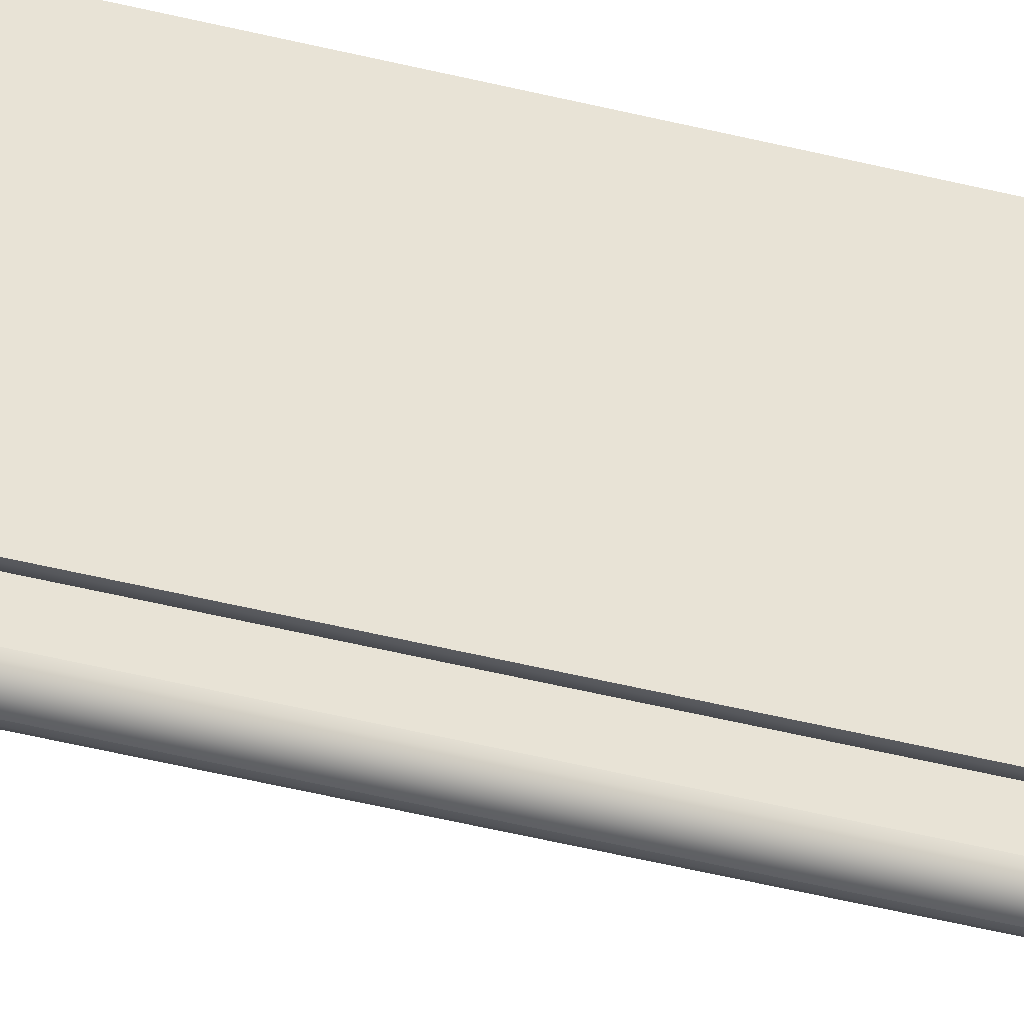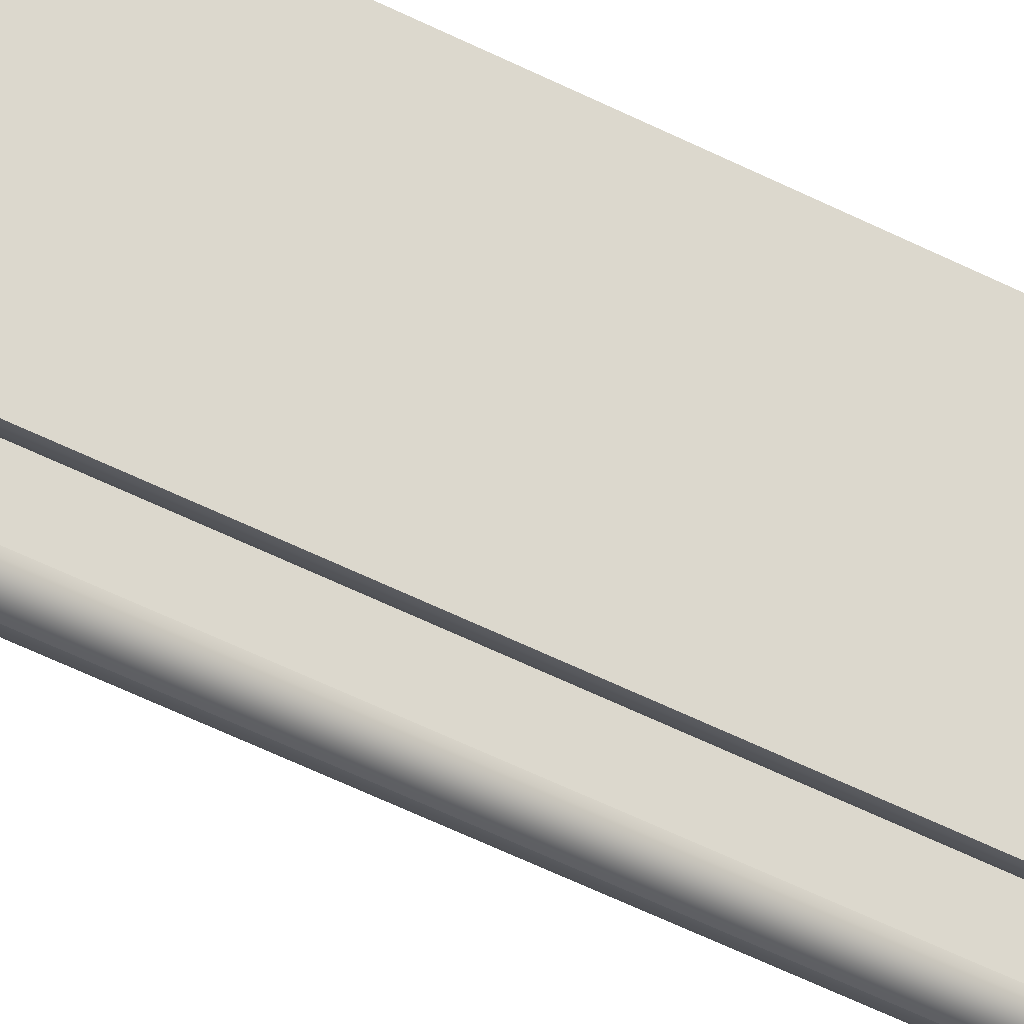
<metadata>
{"format":"obj","ext":"obj","renderer":"f3d","projection":"perspective","resolution":1024,"background":"white","views":[{"elev":-36.1,"azim":70.6,"up":"+Y"},{"elev":-35.8,"azim":53.3,"up":"+Y"}]}
</metadata>
<code>
o group_16/ID227#ID227
v 0.367 0.2345 0.2418
v 0.3661 0.2349 -0.5102
v 0.367 0.2345 -0.5102
v 0.3661 0.2349 0.2418
v 0.3661 0.2349 0.2418
v 0.367 0.2345 0.2418
v 0.3661 0.2349 -0.5102
v 0.367 0.2345 -0.5102
v 0.3913 0.2569 -0.5102
v 0.3717 0.2494 -0.5102
v 0.3717 0.2569 -0.5102
v 0.3913 0.2494 -0.5102
v 0.3913 0.272 -0.5102
v 0.3913 0.2344 -0.5102
v 0.3913 0.2729 -0.5102
v 0.3913 0.2334 -0.5102
v 0.3915 0.2739 -0.5102
v 0.3915 0.2324 -0.5102
v 0.3917 0.2748 -0.5102
v 0.3917 0.2315 -0.5102
v 0.3921 0.2757 -0.5102
v 0.3921 0.2306 -0.5102
v 0.3925 0.2765 -0.5102
v 0.3925 0.2298 -0.5102
v 0.393 0.2773 -0.5102
v 0.393 0.229 -0.5102
v 0.3936 0.2779 -0.5102
v 0.3936 0.2284 -0.5102
v 0.3943 0.2785 -0.5102
v 0.3943 0.2279 -0.5102
v 0.395 0.2789 -0.5102
v 0.395 0.2274 -0.5102
v 0.3957 0.2792 -0.5102
v 0.3957 0.2271 -0.5102
v 0.3965 0.2794 -0.5102
v 0.3965 0.2269 -0.5102
v 0.3973 0.2795 -0.5102
v 0.3973 0.2268 -0.5102
v 0.3643 0.2692 -0.5102
v 0.3642 0.2381 -0.5102
v 0.3642 0.2682 -0.5102
v 0.3643 0.2371 -0.5102
v 0.3647 0.2701 -0.5102
v 0.3647 0.2362 -0.5102
v 0.3653 0.2709 -0.5102
v 0.3653 0.2355 -0.5102
v 0.3661 0.2715 -0.5102
v 0.3661 0.2349 -0.5102
v 0.367 0.2718 -0.5102
v 0.367 0.2345 -0.5102
v 0.368 0.272 -0.5102
v 0.368 0.2344 -0.5102
v 0.3689 0.2718 -0.5102
v 0.3689 0.2345 -0.5102
v 0.3699 0.2715 -0.5102
v 0.3699 0.2349 -0.5102
v 0.3706 0.2709 -0.5102
v 0.3706 0.2355 -0.5102
v 0.3712 0.2701 -0.5102
v 0.3712 0.2362 -0.5102
v 0.3716 0.2692 -0.5102
v 0.3716 0.2371 -0.5102
v 0.3717 0.2682 -0.5102
v 0.3717 0.2381 -0.5102
v 0.3717 0.2494 -0.5102
v 0.3717 0.2569 -0.5102
v 0.3717 0.2381 -0.5102
v 0.3717 0.2682 -0.5102
v 0.3716 0.2371 -0.5102
v 0.3716 0.2692 -0.5102
v 0.3712 0.2362 -0.5102
v 0.3712 0.2701 -0.5102
v 0.3706 0.2355 -0.5102
v 0.3706 0.2709 -0.5102
v 0.3699 0.2349 -0.5102
v 0.3699 0.2715 -0.5102
v 0.3689 0.2345 -0.5102
v 0.3689 0.2718 -0.5102
v 0.368 0.2344 -0.5102
v 0.368 0.272 -0.5102
v 0.367 0.2345 -0.5102
v 0.367 0.2718 -0.5102
v 0.3661 0.2349 -0.5102
v 0.3661 0.2715 -0.5102
v 0.3653 0.2355 -0.5102
v 0.3653 0.2709 -0.5102
v 0.3647 0.2362 -0.5102
v 0.3647 0.2701 -0.5102
v 0.3643 0.2371 -0.5102
v 0.3643 0.2692 -0.5102
v 0.3642 0.2381 -0.5102
v 0.3642 0.2682 -0.5102
v 0.3973 0.2268 -0.5102
v 0.3973 0.2795 -0.5102
v 0.3965 0.2269 -0.5102
v 0.3965 0.2794 -0.5102
v 0.3957 0.2271 -0.5102
v 0.3957 0.2792 -0.5102
v 0.395 0.2274 -0.5102
v 0.395 0.2789 -0.5102
v 0.3943 0.2279 -0.5102
v 0.3943 0.2785 -0.5102
v 0.3936 0.2284 -0.5102
v 0.3936 0.2779 -0.5102
v 0.393 0.229 -0.5102
v 0.393 0.2773 -0.5102
v 0.3925 0.2298 -0.5102
v 0.3925 0.2765 -0.5102
v 0.3921 0.2306 -0.5102
v 0.3921 0.2757 -0.5102
v 0.3917 0.2315 -0.5102
v 0.3917 0.2748 -0.5102
v 0.3915 0.2324 -0.5102
v 0.3915 0.2739 -0.5102
v 0.3913 0.2334 -0.5102
v 0.3913 0.2729 -0.5102
v 0.3913 0.2344 -0.5102
v 0.3913 0.272 -0.5102
v 0.3913 0.2494 -0.5102
v 0.3913 0.2569 -0.5102
v 0.368 0.2344 0.2418
v 0.368 0.2344 -0.5102
v 0.368 0.2344 0.2418
v 0.368 0.2344 -0.5102
v 0.3913 0.2334 0.2418
v 0.3913 0.2494 0.2418
v 0.3913 0.2344 0.2418
v 0.3913 0.2569 0.2418
v 0.3913 0.272 0.2418
v 0.3913 0.2729 0.2418
v 0.3915 0.2324 0.2418
v 0.3915 0.2739 0.2418
v 0.3917 0.2315 0.2418
v 0.3917 0.2748 0.2418
v 0.3921 0.2306 0.2418
v 0.3921 0.2757 0.2418
v 0.3925 0.2298 0.2418
v 0.3925 0.2765 0.2418
v 0.393 0.229 0.2418
v 0.393 0.2773 0.2418
v 0.3936 0.2284 0.2418
v 0.3936 0.2779 0.2418
v 0.3943 0.2279 0.2418
v 0.3943 0.2785 0.2418
v 0.395 0.2274 0.2418
v 0.395 0.2789 0.2418
v 0.3957 0.2271 0.2418
v 0.3957 0.2792 0.2418
v 0.3965 0.2269 0.2418
v 0.3965 0.2794 0.2418
v 0.3973 0.2268 0.2418
v 0.3973 0.2795 0.2418
v 0.3717 0.2569 0.2418
v 0.3717 0.2494 0.2418
v 0.3643 0.2371 0.2418
v 0.3642 0.2682 0.2418
v 0.3642 0.2381 0.2418
v 0.3643 0.2692 0.2418
v 0.3647 0.2362 0.2418
v 0.3647 0.2701 0.2418
v 0.3653 0.2355 0.2418
v 0.3653 0.2709 0.2418
v 0.3661 0.2349 0.2418
v 0.3661 0.2715 0.2418
v 0.367 0.2345 0.2418
v 0.367 0.2718 0.2418
v 0.368 0.2344 0.2418
v 0.368 0.272 0.2418
v 0.3689 0.2345 0.2418
v 0.3689 0.2718 0.2418
v 0.3699 0.2349 0.2418
v 0.3699 0.2715 0.2418
v 0.3706 0.2355 0.2418
v 0.3706 0.2709 0.2418
v 0.3712 0.2362 0.2418
v 0.3712 0.2701 0.2418
v 0.3716 0.2371 0.2418
v 0.3716 0.2692 0.2418
v 0.3717 0.2381 0.2418
v 0.3717 0.2682 0.2418
v 0.3717 0.2569 0.2418
v 0.3717 0.2494 0.2418
v 0.3717 0.2682 0.2418
v 0.3717 0.2381 0.2418
v 0.3716 0.2692 0.2418
v 0.3716 0.2371 0.2418
v 0.3712 0.2701 0.2418
v 0.3712 0.2362 0.2418
v 0.3706 0.2709 0.2418
v 0.3706 0.2355 0.2418
v 0.3699 0.2715 0.2418
v 0.3699 0.2349 0.2418
v 0.3689 0.2718 0.2418
v 0.3689 0.2345 0.2418
v 0.368 0.272 0.2418
v 0.368 0.2344 0.2418
v 0.367 0.2718 0.2418
v 0.367 0.2345 0.2418
v 0.3661 0.2715 0.2418
v 0.3661 0.2349 0.2418
v 0.3653 0.2709 0.2418
v 0.3653 0.2355 0.2418
v 0.3647 0.2701 0.2418
v 0.3647 0.2362 0.2418
v 0.3643 0.2692 0.2418
v 0.3643 0.2371 0.2418
v 0.3642 0.2682 0.2418
v 0.3642 0.2381 0.2418
v 0.3913 0.2569 0.2418
v 0.3913 0.2494 0.2418
v 0.3973 0.2795 0.2418
v 0.3973 0.2268 0.2418
v 0.3965 0.2794 0.2418
v 0.3965 0.2269 0.2418
v 0.3957 0.2792 0.2418
v 0.3957 0.2271 0.2418
v 0.395 0.2789 0.2418
v 0.395 0.2274 0.2418
v 0.3943 0.2785 0.2418
v 0.3943 0.2279 0.2418
v 0.3936 0.2779 0.2418
v 0.3936 0.2284 0.2418
v 0.393 0.2773 0.2418
v 0.393 0.229 0.2418
v 0.3925 0.2765 0.2418
v 0.3925 0.2298 0.2418
v 0.3921 0.2757 0.2418
v 0.3921 0.2306 0.2418
v 0.3917 0.2748 0.2418
v 0.3917 0.2315 0.2418
v 0.3915 0.2739 0.2418
v 0.3915 0.2324 0.2418
v 0.3913 0.2729 0.2418
v 0.3913 0.2334 0.2418
v 0.3913 0.272 0.2418
v 0.3913 0.2344 0.2418
v 0.3653 0.2355 -0.5102
v 0.3653 0.2355 0.2418
v 0.3653 0.2355 0.2418
v 0.3653 0.2355 -0.5102
v 0.3913 0.2494 0.2418
v 0.3717 0.2494 -0.5102
v 0.3913 0.2494 -0.5102
v 0.3717 0.2494 0.2418
v 0.3717 0.2494 0.2418
v 0.3913 0.2494 0.2418
v 0.3717 0.2494 -0.5102
v 0.3913 0.2494 -0.5102
v 0.3717 0.2381 -0.5102
v 0.3717 0.2494 0.2418
v 0.3717 0.2381 0.2418
v 0.3717 0.2494 -0.5102
v 0.3717 0.2494 -0.5102
v 0.3717 0.2381 -0.5102
v 0.3717 0.2494 0.2418
v 0.3717 0.2381 0.2418
v 0.3716 0.2371 -0.5102
v 0.3717 0.2381 0.2418
v 0.3716 0.2371 0.2418
v 0.3717 0.2381 -0.5102
v 0.3717 0.2381 -0.5102
v 0.3716 0.2371 -0.5102
v 0.3717 0.2381 0.2418
v 0.3716 0.2371 0.2418
v 0.3712 0.2362 -0.5102
v 0.3712 0.2362 0.2418
v 0.3712 0.2362 -0.5102
v 0.3712 0.2362 0.2418
v 0.3706 0.2355 -0.5102
v 0.3706 0.2355 0.2418
v 0.3706 0.2355 -0.5102
v 0.3706 0.2355 0.2418
v 0.3699 0.2349 -0.5102
v 0.3699 0.2349 0.2418
v 0.3699 0.2349 0.2418
v 0.3699 0.2349 -0.5102
v 0.3689 0.2345 -0.5102
v 0.3689 0.2345 0.2418
v 0.3689 0.2345 0.2418
v 0.3689 0.2345 -0.5102
v 0.368 0.2344 -0.5102
v 0.368 0.2344 0.2418
v 0.368 0.2344 0.2418
v 0.368 0.2344 -0.5102
v 0.3647 0.2362 0.2418
v 0.3647 0.2362 -0.5102
v 0.3647 0.2362 -0.5102
v 0.3647 0.2362 0.2418
v 0.3643 0.2371 0.2418
v 0.3643 0.2371 -0.5102
v 0.3643 0.2371 -0.5102
v 0.3643 0.2371 0.2418
v 0.3642 0.2381 0.2418
v 0.3642 0.2381 -0.5102
v 0.3642 0.2381 -0.5102
v 0.3642 0.2381 0.2418
v 0.3642 0.2682 0.2418
v 0.3642 0.2381 -0.5102
v 0.3642 0.2381 0.2418
v 0.3642 0.2682 -0.5102
v 0.3642 0.2682 -0.5102
v 0.3642 0.2682 0.2418
v 0.3642 0.2381 -0.5102
v 0.3642 0.2381 0.2418
v 0.3643 0.2692 0.2418
v 0.3642 0.2682 -0.5102
v 0.3642 0.2682 0.2418
v 0.3643 0.2692 -0.5102
v 0.3643 0.2692 -0.5102
v 0.3643 0.2692 0.2418
v 0.3642 0.2682 -0.5102
v 0.3642 0.2682 0.2418
v 0.3647 0.2701 0.2418
v 0.3647 0.2701 -0.5102
v 0.3647 0.2701 -0.5102
v 0.3647 0.2701 0.2418
v 0.3653 0.2709 0.2418
v 0.3653 0.2709 -0.5102
v 0.3653 0.2709 -0.5102
v 0.3653 0.2709 0.2418
v 0.3661 0.2715 -0.5102
v 0.3661 0.2715 0.2418
v 0.3661 0.2715 0.2418
v 0.3661 0.2715 -0.5102
v 0.367 0.2718 -0.5102
v 0.367 0.2718 0.2418
v 0.367 0.2718 0.2418
v 0.367 0.2718 -0.5102
v 0.368 0.272 -0.5102
v 0.368 0.272 0.2418
v 0.368 0.272 0.2418
v 0.368 0.272 -0.5102
v 0.368 0.272 0.2418
v 0.3689 0.2718 -0.5102
v 0.368 0.272 -0.5102
v 0.3689 0.2718 0.2418
v 0.3689 0.2718 0.2418
v 0.368 0.272 0.2418
v 0.3689 0.2718 -0.5102
v 0.368 0.272 -0.5102
v 0.3699 0.2715 -0.5102
v 0.3699 0.2715 0.2418
v 0.3699 0.2715 0.2418
v 0.3699 0.2715 -0.5102
v 0.3706 0.2709 -0.5102
v 0.3706 0.2709 0.2418
v 0.3706 0.2709 0.2418
v 0.3706 0.2709 -0.5102
v 0.3712 0.2701 -0.5102
v 0.3712 0.2701 0.2418
v 0.3712 0.2701 -0.5102
v 0.3712 0.2701 0.2418
v 0.3716 0.2692 -0.5102
v 0.3716 0.2692 0.2418
v 0.3716 0.2692 -0.5102
v 0.3716 0.2692 0.2418
v 0.3717 0.2682 -0.5102
v 0.3717 0.2682 0.2418
v 0.3717 0.2682 -0.5102
v 0.3717 0.2682 0.2418
v 0.3717 0.2569 -0.5102
v 0.3717 0.2682 0.2418
v 0.3717 0.2569 0.2418
v 0.3717 0.2682 -0.5102
v 0.3717 0.2682 -0.5102
v 0.3717 0.2569 -0.5102
v 0.3717 0.2682 0.2418
v 0.3717 0.2569 0.2418
v 0.3717 0.2569 0.2418
v 0.3913 0.2569 -0.5102
v 0.3717 0.2569 -0.5102
v 0.3913 0.2569 0.2418
v 0.3913 0.2569 0.2418
v 0.3717 0.2569 0.2418
v 0.3913 0.2569 -0.5102
v 0.3717 0.2569 -0.5102
v 0.3913 0.272 0.2418
v 0.3913 0.2569 -0.5102
v 0.3913 0.2569 0.2418
v 0.3913 0.272 -0.5102
v 0.3913 0.272 -0.5102
v 0.3913 0.272 0.2418
v 0.3913 0.2569 -0.5102
v 0.3913 0.2569 0.2418
v 0.3913 0.2729 0.2418
v 0.3913 0.272 -0.5102
v 0.3913 0.272 0.2418
v 0.3913 0.2729 -0.5102
v 0.3913 0.2729 -0.5102
v 0.3913 0.2729 0.2418
v 0.3913 0.272 -0.5102
v 0.3913 0.272 0.2418
v 0.3915 0.2739 0.2418
v 0.3915 0.2739 -0.5102
v 0.3915 0.2739 -0.5102
v 0.3915 0.2739 0.2418
v 0.3917 0.2748 0.2418
v 0.3917 0.2748 -0.5102
v 0.3917 0.2748 -0.5102
v 0.3917 0.2748 0.2418
v 0.3921 0.2757 0.2418
v 0.3921 0.2757 -0.5102
v 0.3921 0.2757 -0.5102
v 0.3921 0.2757 0.2418
v 0.3925 0.2765 0.2418
v 0.3925 0.2765 -0.5102
v 0.3925 0.2765 -0.5102
v 0.3925 0.2765 0.2418
v 0.393 0.2773 0.2418
v 0.393 0.2773 -0.5102
v 0.393 0.2773 -0.5102
v 0.393 0.2773 0.2418
v 0.3936 0.2779 0.2418
v 0.3936 0.2779 -0.5102
v 0.3936 0.2779 -0.5102
v 0.3936 0.2779 0.2418
v 0.3943 0.2785 -0.5102
v 0.3943 0.2785 0.2418
v 0.3943 0.2785 0.2418
v 0.3943 0.2785 -0.5102
v 0.395 0.2789 -0.5102
v 0.395 0.2789 0.2418
v 0.395 0.2789 0.2418
v 0.395 0.2789 -0.5102
v 0.3957 0.2792 -0.5102
v 0.3957 0.2792 0.2418
v 0.3957 0.2792 0.2418
v 0.3957 0.2792 -0.5102
v 0.3965 0.2794 -0.5102
v 0.3965 0.2794 0.2418
v 0.3965 0.2794 0.2418
v 0.3965 0.2794 -0.5102
v 0.3973 0.2795 -0.5102
v 0.3973 0.2795 0.2418
v 0.3973 0.2795 0.2418
v 0.3973 0.2795 -0.5102
v 0.3973 0.2268 -0.5102
v 0.3973 0.2795 0.2418
v 0.3973 0.2268 0.2418
v 0.3973 0.2795 -0.5102
v 0.3973 0.2795 -0.5102
v 0.3973 0.2268 -0.5102
v 0.3973 0.2795 0.2418
v 0.3973 0.2268 0.2418
v 0.3973 0.2268 0.2418
v 0.3965 0.2269 -0.5102
v 0.3973 0.2268 -0.5102
v 0.3965 0.2269 0.2418
v 0.3965 0.2269 0.2418
v 0.3973 0.2268 0.2418
v 0.3965 0.2269 -0.5102
v 0.3973 0.2268 -0.5102
v 0.3957 0.2271 -0.5102
v 0.3957 0.2271 0.2418
v 0.3957 0.2271 0.2418
v 0.3957 0.2271 -0.5102
v 0.395 0.2274 -0.5102
v 0.395 0.2274 0.2418
v 0.395 0.2274 0.2418
v 0.395 0.2274 -0.5102
v 0.3943 0.2279 -0.5102
v 0.3943 0.2279 0.2418
v 0.3943 0.2279 0.2418
v 0.3943 0.2279 -0.5102
v 0.3936 0.2284 -0.5102
v 0.3936 0.2284 0.2418
v 0.3936 0.2284 0.2418
v 0.3936 0.2284 -0.5102
v 0.393 0.229 0.2418
v 0.393 0.229 -0.5102
v 0.393 0.229 -0.5102
v 0.393 0.229 0.2418
v 0.3925 0.2298 0.2418
v 0.3925 0.2298 -0.5102
v 0.3925 0.2298 -0.5102
v 0.3925 0.2298 0.2418
v 0.3921 0.2306 0.2418
v 0.3921 0.2306 -0.5102
v 0.3921 0.2306 -0.5102
v 0.3921 0.2306 0.2418
v 0.3917 0.2315 0.2418
v 0.3917 0.2315 -0.5102
v 0.3917 0.2315 -0.5102
v 0.3917 0.2315 0.2418
v 0.3915 0.2324 0.2418
v 0.3915 0.2324 -0.5102
v 0.3915 0.2324 -0.5102
v 0.3915 0.2324 0.2418
v 0.3913 0.2334 0.2418
v 0.3913 0.2334 -0.5102
v 0.3913 0.2334 -0.5102
v 0.3913 0.2334 0.2418
v 0.3913 0.2344 0.2418
v 0.3913 0.2344 -0.5102
v 0.3913 0.2344 -0.5102
v 0.3913 0.2344 0.2418
v 0.3913 0.2494 0.2418
v 0.3913 0.2344 -0.5102
v 0.3913 0.2344 0.2418
v 0.3913 0.2494 -0.5102
v 0.3913 0.2494 -0.5102
v 0.3913 0.2494 0.2418
v 0.3913 0.2344 -0.5102
v 0.3913 0.2344 0.2418
f 1 2 3
f 2 1 4
f 5 6 7
f 8 7 6
f 9 10 11
f 10 9 12
f 12 9 13
f 12 13 14
f 14 13 15
f 14 15 16
f 16 15 17
f 16 17 18
f 18 17 19
f 18 19 20
f 20 19 21
f 20 21 22
f 22 21 23
f 22 23 24
f 24 23 25
f 24 25 26
f 26 25 27
f 26 27 28
f 28 27 29
f 28 29 30
f 30 29 31
f 30 31 32
f 32 31 33
f 32 33 34
f 34 33 35
f 34 35 36
f 36 35 37
f 36 37 38
f 39 40 41
f 40 39 42
f 42 39 43
f 42 43 44
f 44 43 45
f 44 45 46
f 46 45 47
f 46 47 48
f 48 47 49
f 48 49 50
f 50 49 51
f 50 51 52
f 52 51 53
f 52 53 54
f 54 53 55
f 54 55 56
f 56 55 57
f 56 57 58
f 58 57 59
f 58 59 60
f 60 59 61
f 60 61 62
f 62 61 63
f 62 63 64
f 64 63 11
f 64 11 10
f 65 66 67
f 66 68 67
f 67 68 69
f 68 70 69
f 69 70 71
f 70 72 71
f 71 72 73
f 72 74 73
f 73 74 75
f 74 76 75
f 75 76 77
f 76 78 77
f 77 78 79
f 78 80 79
f 79 80 81
f 80 82 81
f 81 82 83
f 82 84 83
f 83 84 85
f 84 86 85
f 85 86 87
f 86 88 87
f 87 88 89
f 88 90 89
f 89 90 91
f 92 91 90
f 93 94 95
f 94 96 95
f 95 96 97
f 96 98 97
f 97 98 99
f 98 100 99
f 99 100 101
f 100 102 101
f 101 102 103
f 102 104 103
f 103 104 105
f 104 106 105
f 105 106 107
f 106 108 107
f 107 108 109
f 108 110 109
f 109 110 111
f 110 112 111
f 111 112 113
f 112 114 113
f 113 114 115
f 114 116 115
f 115 116 117
f 116 118 117
f 117 118 119
f 118 120 119
f 119 120 65
f 66 65 120
f 121 3 122
f 3 121 1
f 6 123 8
f 124 8 123
f 125 126 127
f 126 125 128
f 128 125 129
f 129 125 130
f 130 125 131
f 130 131 132
f 132 131 133
f 132 133 134
f 134 133 135
f 134 135 136
f 136 135 137
f 136 137 138
f 138 137 139
f 138 139 140
f 140 139 141
f 140 141 142
f 142 141 143
f 142 143 144
f 144 143 145
f 144 145 146
f 146 145 147
f 146 147 148
f 148 147 149
f 148 149 150
f 150 149 151
f 150 151 152
f 126 153 154
f 153 126 128
f 155 156 157
f 156 155 158
f 158 155 159
f 158 159 160
f 160 159 161
f 160 161 162
f 162 161 163
f 162 163 164
f 164 163 165
f 164 165 166
f 166 165 167
f 166 167 168
f 168 167 169
f 168 169 170
f 170 169 171
f 170 171 172
f 172 171 173
f 172 173 174
f 174 173 175
f 174 175 176
f 176 175 177
f 176 177 178
f 178 177 179
f 178 179 180
f 180 179 154
f 180 154 153
f 181 182 183
f 182 184 183
f 183 184 185
f 184 186 185
f 185 186 187
f 186 188 187
f 187 188 189
f 188 190 189
f 189 190 191
f 190 192 191
f 191 192 193
f 192 194 193
f 193 194 195
f 194 196 195
f 195 196 197
f 196 198 197
f 197 198 199
f 198 200 199
f 199 200 201
f 200 202 201
f 201 202 203
f 202 204 203
f 203 204 205
f 204 206 205
f 205 206 207
f 208 207 206
f 209 210 181
f 182 181 210
f 211 212 213
f 212 214 213
f 213 214 215
f 214 216 215
f 215 216 217
f 216 218 217
f 217 218 219
f 218 220 219
f 219 220 221
f 220 222 221
f 221 222 223
f 222 224 223
f 223 224 225
f 224 226 225
f 225 226 227
f 226 228 227
f 227 228 229
f 228 230 229
f 229 230 231
f 230 232 231
f 231 232 233
f 232 234 233
f 233 234 235
f 235 234 209
f 209 234 210
f 236 210 234
f 4 237 2
f 237 4 238
f 239 5 240
f 7 240 5
f 241 242 243
f 242 241 244
f 245 246 247
f 248 247 246
f 249 250 251
f 250 249 252
f 253 254 255
f 256 255 254
f 257 258 259
f 258 257 260
f 261 262 263
f 264 263 262
f 265 259 266
f 259 265 257
f 262 267 264
f 268 264 267
f 269 266 270
f 266 269 265
f 267 271 268
f 272 268 271
f 270 273 269
f 273 270 274
f 275 272 276
f 271 276 272
f 274 277 273
f 277 274 278
f 279 275 280
f 276 280 275
f 278 281 277
f 281 278 282
f 283 279 284
f 280 284 279
f 285 237 238
f 237 285 286
f 287 288 240
f 239 240 288
f 289 286 285
f 286 289 290
f 291 292 287
f 288 287 292
f 293 290 289
f 290 293 294
f 295 296 291
f 292 291 296
f 297 298 299
f 298 297 300
f 301 302 303
f 304 303 302
f 305 306 307
f 306 305 308
f 309 310 311
f 312 311 310
f 313 308 305
f 308 313 314
f 315 316 309
f 310 309 316
f 317 314 313
f 314 317 318
f 319 320 315
f 316 315 320
f 317 321 318
f 321 317 322
f 323 320 324
f 319 324 320
f 322 325 321
f 325 322 326
f 327 323 328
f 324 328 323
f 326 329 325
f 329 326 330
f 331 327 332
f 328 332 327
f 333 334 335
f 334 333 336
f 337 338 339
f 340 339 338
f 336 341 334
f 341 336 342
f 343 337 344
f 339 344 337
f 342 345 341
f 345 342 346
f 347 343 348
f 344 348 343
f 349 346 350
f 346 349 345
f 348 351 347
f 352 347 351
f 353 350 354
f 350 353 349
f 351 355 352
f 356 352 355
f 357 354 358
f 354 357 353
f 355 359 356
f 360 356 359
f 361 362 363
f 362 361 364
f 365 366 367
f 368 367 366
f 369 370 371
f 370 369 372
f 373 374 375
f 376 375 374
f 377 378 379
f 378 377 380
f 381 382 383
f 384 383 382
f 385 386 387
f 386 385 388
f 389 390 391
f 392 391 390
f 393 388 385
f 388 393 394
f 395 396 389
f 390 389 396
f 397 394 393
f 394 397 398
f 399 400 395
f 396 395 400
f 401 398 397
f 398 401 402
f 403 404 399
f 400 399 404
f 405 402 401
f 402 405 406
f 407 408 403
f 404 403 408
f 409 406 405
f 406 409 410
f 411 412 407
f 408 407 412
f 413 410 409
f 410 413 414
f 415 416 411
f 412 411 416
f 413 417 414
f 417 413 418
f 419 416 420
f 415 420 416
f 418 421 417
f 421 418 422
f 423 419 424
f 420 424 419
f 422 425 421
f 425 422 426
f 427 423 428
f 424 428 423
f 426 429 425
f 429 426 430
f 431 427 432
f 428 432 427
f 430 433 429
f 433 430 434
f 435 431 436
f 432 436 431
f 437 438 439
f 438 437 440
f 441 442 443
f 444 443 442
f 445 446 447
f 446 445 448
f 449 450 451
f 452 451 450
f 448 453 446
f 453 448 454
f 455 449 456
f 451 456 449
f 454 457 453
f 457 454 458
f 459 455 460
f 456 460 455
f 458 461 457
f 461 458 462
f 463 459 464
f 460 464 459
f 462 465 461
f 465 462 466
f 467 463 468
f 464 468 463
f 469 465 466
f 465 469 470
f 471 472 468
f 467 468 472
f 473 470 469
f 470 473 474
f 475 476 471
f 472 471 476
f 477 474 473
f 474 477 478
f 479 480 475
f 476 475 480
f 481 478 477
f 478 481 482
f 483 484 479
f 480 479 484
f 485 482 481
f 482 485 486
f 487 488 483
f 484 483 488
f 489 486 485
f 486 489 490
f 491 492 487
f 488 487 492
f 493 490 489
f 490 493 494
f 495 496 491
f 492 491 496
f 497 498 499
f 498 497 500
f 501 502 503
f 504 503 502

</code>
